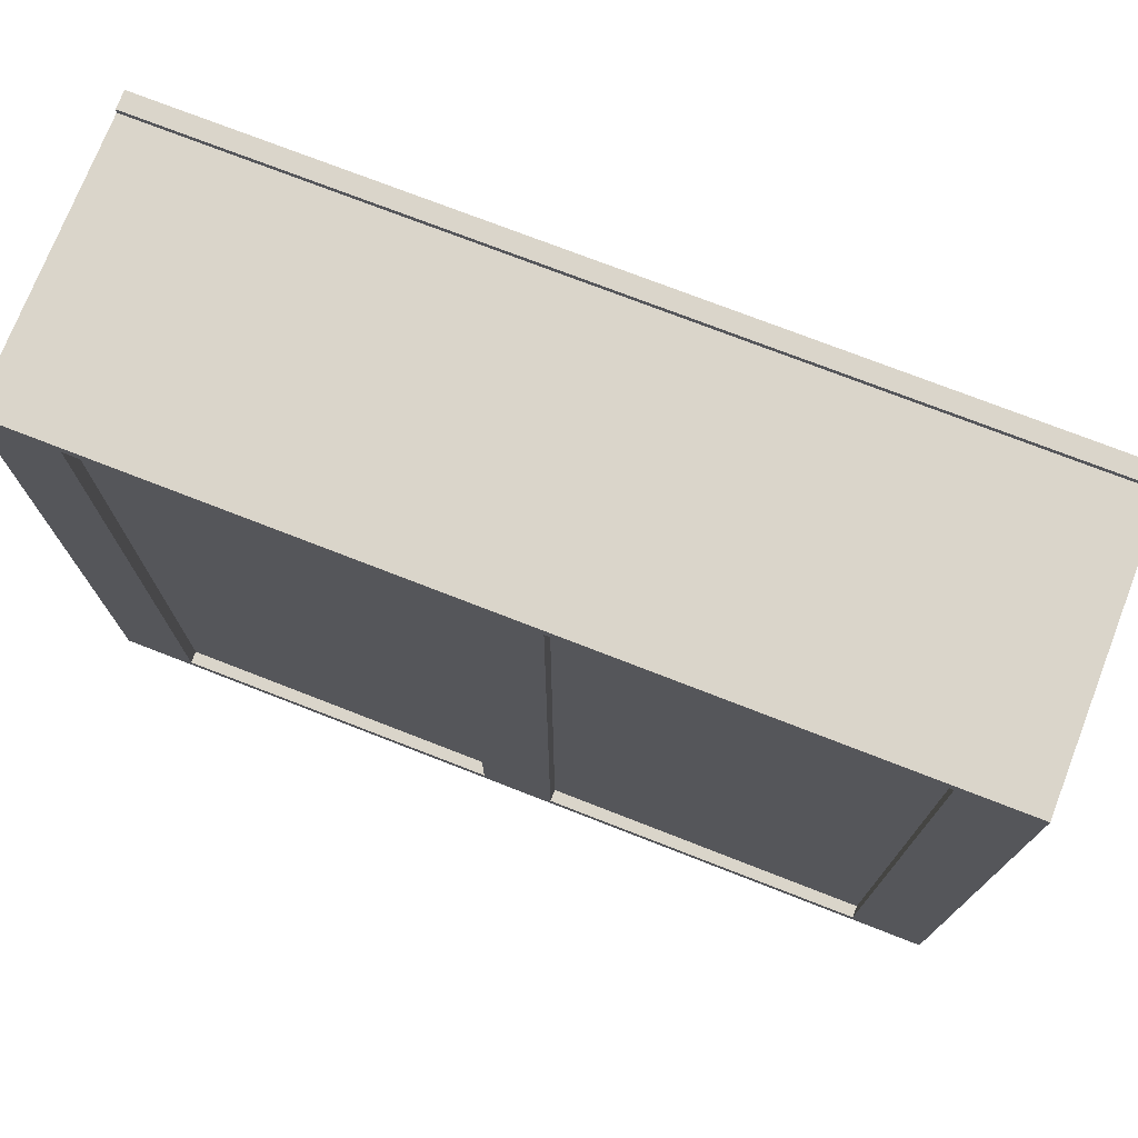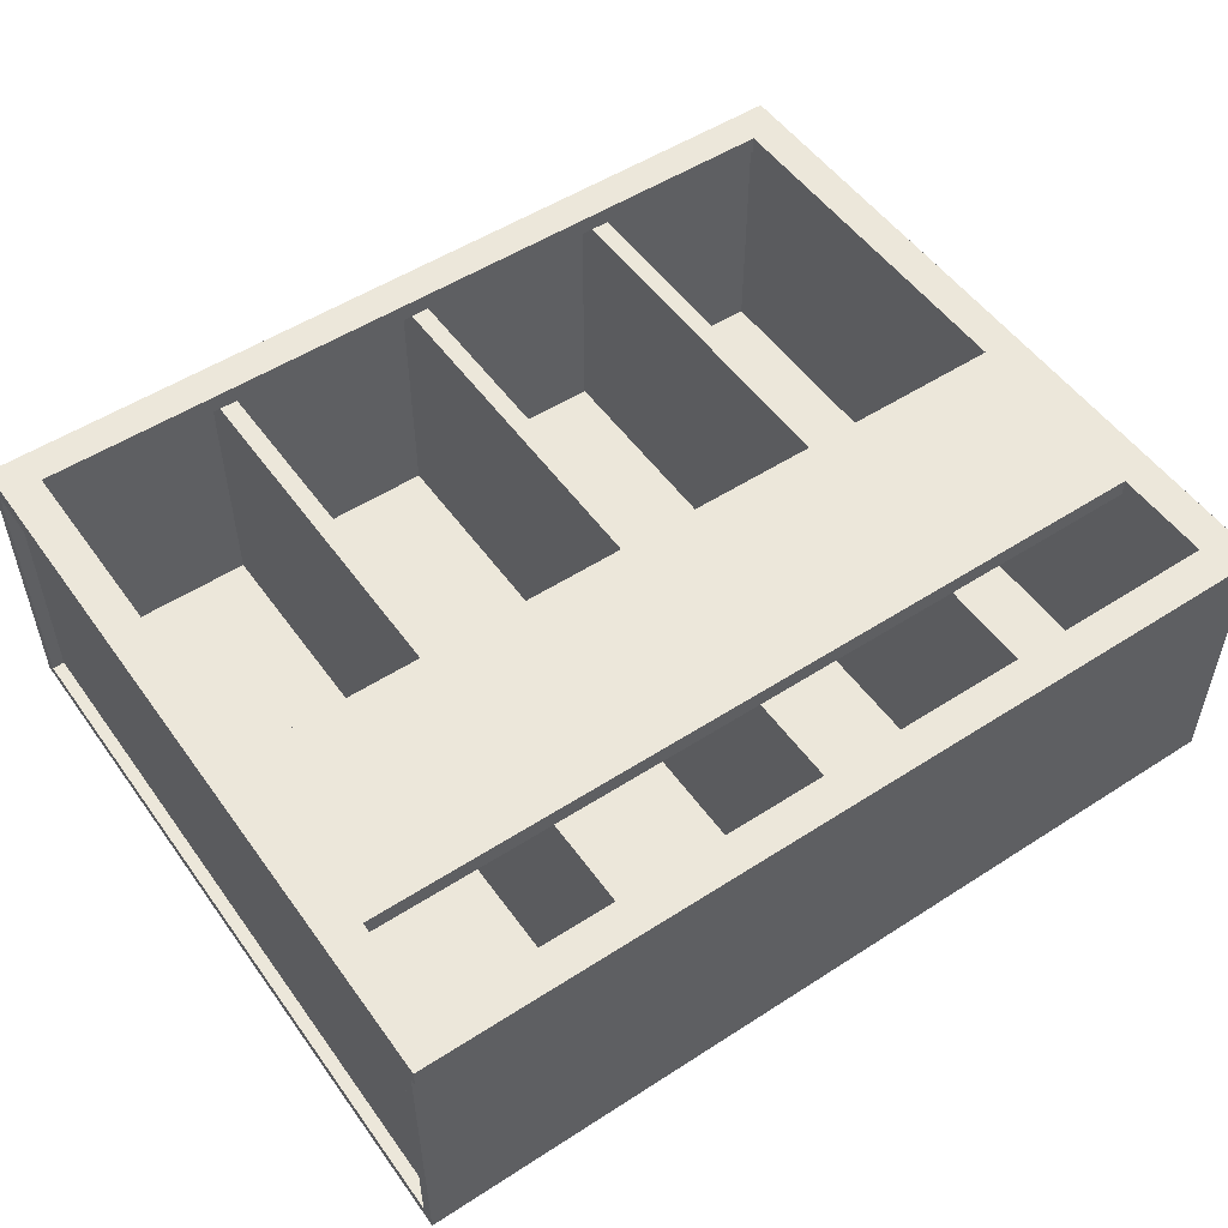
<metadata>
{"format":"obj","ext":"obj","renderer":"f3d","projection":"perspective","resolution":1024,"background":"white","views":[{"elev":74.3,"azim":-158.7,"up":"+Y"},{"elev":52.5,"azim":145.2,"up":"+Z"}]}
</metadata>
<code>
v -0.7163 -0.5834 -0.2369
v -0.7163 0.5958 0.2079
v -0.7163 0.5958 -0.2369
v -0.7163 -0.5834 0.2079
v -0.7163 -0.5834 -0.2369
v -0.7163 0.5958 0.2079
v -0.7163 0.5958 -0.2369
v -0.7163 -0.5834 0.2079
v -0.6956 -0.5834 0.2079
v -0.6956 0.5958 -0.2369
v -0.6956 0.5958 0.2079
v -0.6956 -0.5834 -0.2369
v -0.6956 -0.5834 0.2079
v -0.6956 0.5958 -0.2369
v -0.6956 0.5958 0.2079
v -0.6956 -0.5834 -0.2369
v 0.7112 -0.5834 -0.2369
v 0.7112 0.5958 0.2079
v 0.7112 0.5958 -0.2369
v 0.7112 -0.5834 0.2079
v 0.7112 -0.5834 -0.2369
v 0.7112 0.5958 0.2079
v 0.7112 0.5958 -0.2369
v 0.7112 -0.5834 0.2079
v 0.7319 -0.5834 0.2079
v 0.7319 0.5958 -0.2369
v 0.7319 0.5958 0.2079
v 0.7319 -0.5834 -0.2369
v 0.7319 -0.5834 0.2079
v 0.7319 0.5958 -0.2369
v 0.7319 0.5958 0.2079
v 0.7319 -0.5834 -0.2369
v -0.6749 0.06826 0.2079
v 0.6905 0.3993 0.2079
v 0.6905 0.06826 0.2079
v -0.6749 0.3993 0.2079
v 0.6905 0.06826 0.239
v 0.6905 0.06826 0.239
v -0.6749 0.3993 0.239
v -0.6749 0.3993 0.239
v -0.6749 0.06826 0.239
v -0.6749 0.06826 0.239
v 0.6905 0.3993 0.239
v 0.6905 0.3993 0.239
v -0.6749 0.06826 0.2079
v -0.6749 0.06826 0.2079
v 0.6905 0.3993 0.2079
v 0.6905 0.3993 0.2079
v 0.6905 0.06826 0.2079
v 0.6905 0.06826 0.2079
v -0.6749 0.3993 0.2079
v -0.6749 0.3993 0.2079
v 0.6905 0.06826 0.239
v 0.6905 0.06826 0.239
v -0.6749 0.3993 0.239
v -0.6749 0.3993 0.239
v -0.6749 0.06826 0.239
v -0.6749 0.06826 0.239
v 0.6905 0.3993 0.239
v 0.6905 0.3993 0.239
v -0.6749 0.06826 0.2079
v 0.6905 0.3993 0.2079
v 0.6905 0.06826 0.2079
v -0.6749 0.3993 0.2079
v 0.7526 0.6268 0.2079
v -0.7369 0.5648 0.2079
v -0.7369 0.6268 0.2079
v 0.7526 0.5648 0.2079
v -0.7369 0.6268 0.239
v -0.7369 0.6268 0.239
v 0.7526 0.5648 0.239
v 0.7526 0.5648 0.239
v -0.7369 0.5648 0.239
v -0.7369 0.5648 0.239
v 0.7526 0.6268 0.239
v 0.7526 0.6268 0.239
v 0.7526 0.6268 0.2079
v 0.7526 0.6268 0.2079
v 0.7526 0.6268 0.2079
v -0.7369 0.5648 0.2079
v -0.7369 0.5648 0.2079
v -0.7369 0.5648 0.2079
v -0.7369 0.6268 0.2079
v -0.7369 0.6268 0.2079
v -0.7369 0.6268 0.2079
v 0.7526 0.5648 0.2079
v 0.7526 0.5648 0.2079
v 0.7526 0.5648 0.2079
v -0.7369 0.6268 0.239
v -0.7369 0.6268 0.239
v -0.7369 0.6268 0.239
v 0.7526 0.5648 0.239
v 0.7526 0.5648 0.239
v 0.7526 0.5648 0.239
v -0.7369 0.5648 0.239
v -0.7369 0.5648 0.239
v -0.7369 0.5648 0.239
v 0.7526 0.6268 0.239
v 0.7526 0.6268 0.239
v 0.7526 0.6268 0.239
v 0.7526 0.6268 0.2079
v 0.7526 0.6268 0.2079
v -0.7369 0.5648 0.2079
v -0.7369 0.5648 0.2079
v -0.7369 0.6268 0.2079
v -0.7369 0.6268 0.2079
v 0.7526 0.5648 0.2079
v 0.7526 0.5648 0.2079
v -0.7369 0.6268 0.239
v 0.7526 0.5648 0.239
v -0.7369 0.5648 0.239
v 0.7526 0.6268 0.239
v -0.6749 0.5648 0.2079
v -0.6749 -0.5524 0.2079
v -0.7369 -0.5524 0.2079
v -0.7369 0.5648 0.2079
v -0.6749 -0.5524 0.239
v -0.6749 -0.5524 0.239
v -0.6749 0.5648 0.2079
v -0.6749 0.5648 0.2079
v -0.6749 0.5648 0.239
v -0.6749 0.5648 0.239
v -0.6749 -0.5524 0.2079
v -0.6749 -0.5524 0.2079
v -0.7369 0.5648 0.239
v -0.7369 0.5648 0.239
v -0.7369 -0.5524 0.2079
v -0.7369 -0.5524 0.2079
v -0.7369 -0.5524 0.239
v -0.7369 -0.5524 0.239
v -0.7369 0.5648 0.2079
v -0.7369 0.5648 0.2079
v -0.6749 -0.5524 0.239
v -0.6749 -0.5524 0.239
v -0.6749 0.5648 0.2079
v -0.6749 0.5648 0.239
v -0.6749 0.5648 0.239
v -0.6749 -0.5524 0.2079
v -0.7369 0.5648 0.239
v -0.7369 0.5648 0.239
v -0.7369 -0.5524 0.2079
v -0.7369 -0.5524 0.239
v -0.7369 -0.5524 0.239
v -0.7369 0.5648 0.2079
v -0.7369 -0.6145 0.2079
v -0.7369 -0.5524 0.2079
v 0.7526 -0.6145 0.2079
v -0.7369 -0.6145 0.239
v -0.7369 -0.6145 0.239
v 0.7526 -0.5524 0.2079
v -0.7369 -0.5524 0.239
v -0.7369 -0.5524 0.239
v 0.7526 -0.5524 0.239
v 0.7526 -0.5524 0.239
v 0.7526 -0.6145 0.239
v 0.7526 -0.6145 0.239
v -0.7369 -0.6145 0.2079
v -0.7369 -0.6145 0.2079
v -0.7369 -0.6145 0.2079
v -0.7369 -0.5524 0.2079
v -0.7369 -0.5524 0.2079
v -0.7369 -0.5524 0.2079
v 0.7526 -0.6145 0.2079
v 0.7526 -0.6145 0.2079
v 0.7526 -0.6145 0.2079
v -0.7369 -0.6145 0.239
v -0.7369 -0.6145 0.239
v -0.7369 -0.6145 0.239
v 0.7526 -0.5524 0.2079
v 0.7526 -0.5524 0.2079
v 0.7526 -0.5524 0.2079
v -0.7369 -0.5524 0.239
v -0.7369 -0.5524 0.239
v -0.7369 -0.5524 0.239
v 0.7526 -0.5524 0.239
v 0.7526 -0.5524 0.239
v 0.7526 -0.5524 0.239
v 0.7526 -0.6145 0.239
v 0.7526 -0.6145 0.239
v 0.7526 -0.6145 0.239
v -0.7369 -0.6145 0.2079
v -0.7369 -0.6145 0.2079
v -0.7369 -0.5524 0.2079
v -0.7369 -0.5524 0.2079
v 0.7526 -0.6145 0.2079
v 0.7526 -0.6145 0.2079
v -0.7369 -0.6145 0.239
v 0.7526 -0.5524 0.2079
v 0.7526 -0.5524 0.2079
v -0.7369 -0.5524 0.239
v 0.7526 -0.5524 0.239
v 0.7526 -0.6145 0.239
v 0.7526 0.5648 0.2079
v 0.7526 -0.5524 0.2079
v 0.6905 -0.5524 0.2079
v 0.6905 0.5648 0.2079
v 0.7526 -0.5524 0.239
v 0.7526 -0.5524 0.239
v 0.7526 0.5648 0.2079
v 0.7526 0.5648 0.2079
v 0.7526 0.5648 0.239
v 0.7526 0.5648 0.239
v 0.7526 -0.5524 0.2079
v 0.7526 -0.5524 0.2079
v 0.6905 0.5648 0.239
v 0.6905 0.5648 0.239
v 0.6905 -0.5524 0.2079
v 0.6905 -0.5524 0.2079
v 0.6905 -0.5524 0.239
v 0.6905 -0.5524 0.239
v 0.6905 0.5648 0.2079
v 0.6905 0.5648 0.2079
v 0.7526 -0.5524 0.239
v 0.7526 -0.5524 0.239
v 0.7526 0.5648 0.2079
v 0.7526 0.5648 0.239
v 0.7526 0.5648 0.239
v 0.7526 -0.5524 0.2079
v 0.6905 0.5648 0.239
v 0.6905 0.5648 0.239
v 0.6905 -0.5524 0.2079
v 0.6905 -0.5524 0.239
v 0.6905 -0.5524 0.239
v 0.6905 0.5648 0.2079
v 0.3828 -0.5834 0.2079
v 0.3828 -0.5834 0.2079
v 0.3828 0.5958 -0.2213
v 0.3828 0.5958 -0.2213
v 0.3828 0.5958 0.2079
v 0.3828 0.5958 0.2079
v 0.3828 -0.5834 -0.2213
v 0.3828 -0.5834 -0.2213
v 0.3518 0.5958 0.2079
v 0.3518 0.5958 0.2079
v 0.3518 -0.5834 -0.2213
v 0.3518 -0.5834 -0.2213
v 0.3518 -0.5834 0.2079
v 0.3518 -0.5834 0.2079
v 0.3518 0.5958 -0.2213
v 0.3518 0.5958 -0.2213
v 0.3828 -0.5834 0.2079
v 0.3828 -0.5834 0.2079
v 0.3828 0.5958 -0.2213
v 0.3828 0.5958 -0.2213
v 0.3828 0.5958 0.2079
v 0.3828 0.5958 0.2079
v 0.3828 -0.5834 -0.2213
v 0.3828 -0.5834 -0.2213
v 0.3518 0.5958 0.2079
v 0.3518 0.5958 0.2079
v 0.3518 -0.5834 -0.2213
v 0.3518 -0.5834 -0.2213
v 0.3518 -0.5834 0.2079
v 0.3518 -0.5834 0.2079
v 0.3518 0.5958 -0.2213
v 0.3518 0.5958 -0.2213
v 0.02335 -0.5834 0.2079
v 0.02335 -0.5834 0.2079
v 0.02335 0.5958 -0.2213
v 0.02335 0.5958 -0.2213
v 0.02335 0.5958 0.2079
v 0.02335 0.5958 0.2079
v 0.02335 -0.5834 -0.2213
v 0.02335 -0.5834 -0.2213
v -0.007684 0.5958 0.2079
v -0.007684 0.5958 0.2079
v -0.007684 -0.5834 -0.2213
v -0.007684 -0.5834 -0.2213
v -0.007684 -0.5834 0.2079
v -0.007684 -0.5834 0.2079
v -0.007684 0.5958 -0.2213
v -0.007684 0.5958 -0.2213
v 0.02335 -0.5834 0.2079
v 0.02335 -0.5834 0.2079
v 0.02335 0.5958 -0.2213
v 0.02335 0.5958 -0.2213
v 0.02335 0.5958 0.2079
v 0.02335 0.5958 0.2079
v 0.02335 -0.5834 -0.2213
v 0.02335 -0.5834 -0.2213
v -0.007684 0.5958 0.2079
v -0.007684 0.5958 0.2079
v -0.007684 -0.5834 -0.2213
v -0.007684 -0.5834 -0.2213
v -0.007684 -0.5834 0.2079
v -0.007684 -0.5834 0.2079
v -0.007684 0.5958 -0.2213
v -0.007684 0.5958 -0.2213
v -0.3361 -0.5834 0.2079
v -0.3361 -0.5834 0.2079
v -0.3361 0.5958 -0.2213
v -0.3361 0.5958 -0.2213
v -0.3361 0.5958 0.2079
v -0.3361 0.5958 0.2079
v -0.3361 -0.5834 -0.2213
v -0.3361 -0.5834 -0.2213
v -0.3671 0.5958 0.2079
v -0.3671 0.5958 0.2079
v -0.3671 -0.5834 -0.2213
v -0.3671 -0.5834 -0.2213
v -0.3671 -0.5834 0.2079
v -0.3671 -0.5834 0.2079
v -0.3671 0.5958 -0.2213
v -0.3671 0.5958 -0.2213
v -0.3361 -0.5834 0.2079
v -0.3361 -0.5834 0.2079
v -0.3361 0.5958 -0.2213
v -0.3361 0.5958 -0.2213
v -0.3361 0.5958 0.2079
v -0.3361 0.5958 0.2079
v -0.3361 -0.5834 -0.2213
v -0.3361 -0.5834 -0.2213
v -0.3671 0.5958 0.2079
v -0.3671 0.5958 0.2079
v -0.3671 -0.5834 -0.2213
v -0.3671 -0.5834 -0.2213
v -0.3671 -0.5834 0.2079
v -0.3671 -0.5834 0.2079
v -0.3671 0.5958 -0.2213
v -0.3671 0.5958 -0.2213
v 0.7112 -0.5834 -0.2213
v -0.6956 0.5958 -0.2213
v -0.6956 -0.5834 -0.2213
v 0.7112 0.5958 -0.2213
v 0.7112 -0.5834 -0.2213
v -0.6956 0.5958 -0.2213
v -0.6956 -0.5834 -0.2213
v 0.7112 0.5958 -0.2213
v 0.7112 0.5958 -0.2369
v -0.6956 -0.5834 -0.2369
v -0.6956 0.5958 -0.2369
v 0.7112 -0.5834 -0.2369
v 0.7112 0.5958 -0.2369
v -0.6956 -0.5834 -0.2369
v -0.6956 0.5958 -0.2369
v 0.7112 -0.5834 -0.2369
v -0.09561 0.2234 -0.2369
v -0.09561 0.2234 -0.2369
v -0.09561 0.5958 -0.2369
v -0.09561 0.5958 -0.2369
v 0.01797 0.2234 -0.2369
v 0.01797 0.2234 -0.2369
v 0.01797 0.5958 -0.2369
v 0.01797 0.5958 -0.2369
v -0.7369 -0.6041 0.2079
v 0.7526 -0.6041 -0.2575
v -0.7369 -0.6041 -0.2575
v 0.7526 -0.6041 0.2079
v -0.7369 -0.5834 0.2079
v -0.7369 -0.5834 0.2079
v 0.7526 -0.5834 0.2079
v 0.7526 -0.5834 0.2079
v -0.7369 -0.5834 -0.2575
v -0.7369 -0.5834 -0.2575
v -0.7369 -0.5834 -0.2575
v 0.7526 -0.5834 -0.2575
v 0.7526 -0.5834 -0.2575
v 0.7526 -0.5834 -0.2575
v -0.7369 -0.6041 0.2079
v -0.7369 -0.6041 0.2079
v 0.7526 -0.6041 -0.2575
v 0.7526 -0.6041 -0.2575
v 0.7526 -0.6041 -0.2575
v -0.7369 -0.6041 -0.2575
v -0.7369 -0.6041 -0.2575
v -0.7369 -0.6041 -0.2575
v 0.7526 -0.6041 0.2079
v 0.7526 -0.6041 0.2079
v -0.7369 -0.5834 0.2079
v -0.7369 -0.5834 0.2079
v 0.7526 -0.5834 0.2079
v 0.7526 -0.5834 0.2079
v -0.7369 -0.5834 -0.2575
v -0.7369 -0.5834 -0.2575
v -0.7369 -0.5834 -0.2575
v 0.7526 -0.5834 -0.2575
v 0.7526 -0.5834 -0.2575
v 0.7526 -0.5834 -0.2575
v -0.7369 -0.6041 0.2079
v 0.7526 -0.6041 -0.2575
v 0.7526 -0.6041 -0.2575
v -0.7369 -0.6041 -0.2575
v -0.7369 -0.6041 -0.2575
v 0.7526 -0.6041 0.2079
v -0.7369 0.6165 0.2079
v 0.7526 0.6165 -0.2575
v -0.7369 0.6165 -0.2575
v 0.7526 0.6165 0.2079
v -0.7369 0.5958 -0.2575
v -0.7369 0.5958 -0.2575
v -0.7369 0.5958 -0.2575
v 0.7526 0.5958 0.2079
v 0.7526 0.5958 0.2079
v -0.7369 0.5958 0.2079
v -0.7369 0.5958 0.2079
v 0.7526 0.5958 -0.2575
v 0.7526 0.5958 -0.2575
v 0.7526 0.5958 -0.2575
v -0.7369 0.6165 0.2079
v -0.7369 0.6165 0.2079
v 0.7526 0.6165 -0.2575
v 0.7526 0.6165 -0.2575
v 0.7526 0.6165 -0.2575
v -0.7369 0.6165 -0.2575
v -0.7369 0.6165 -0.2575
v -0.7369 0.6165 -0.2575
v 0.7526 0.6165 0.2079
v 0.7526 0.6165 0.2079
v -0.7369 0.5958 -0.2575
v -0.7369 0.5958 -0.2575
v -0.7369 0.5958 -0.2575
v 0.7526 0.5958 0.2079
v 0.7526 0.5958 0.2079
v -0.7369 0.5958 0.2079
v -0.7369 0.5958 0.2079
v 0.7526 0.5958 -0.2575
v 0.7526 0.5958 -0.2575
v 0.7526 0.5958 -0.2575
v -0.7369 0.6165 0.2079
v 0.7526 0.6165 -0.2575
v 0.7526 0.6165 -0.2575
v -0.7369 0.6165 -0.2575
v -0.7369 0.6165 -0.2575
v 0.7526 0.6165 0.2079
v 0.7526 -0.5834 -0.2369
v 0.7526 -0.5834 -0.2369
v 0.7526 0.5958 -0.2575
v 0.7526 0.5958 -0.2575
v 0.7526 0.5958 -0.2369
v 0.7526 0.5958 -0.2369
v 0.7526 -0.5834 -0.2575
v 0.7526 -0.5834 -0.2575
v 0.6285 0.5958 -0.2369
v 0.6285 0.5958 -0.2369
v 0.6285 -0.5834 -0.2575
v 0.6285 -0.5834 -0.2575
v 0.6285 -0.5834 -0.2369
v 0.6285 -0.5834 -0.2369
v 0.6285 0.5958 -0.2575
v 0.6285 0.5958 -0.2575
v 0.7526 -0.5834 -0.2369
v 0.7526 -0.5834 -0.2369
v 0.7526 0.5958 -0.2575
v 0.7526 0.5958 -0.2575
v 0.7526 0.5958 -0.2369
v 0.7526 0.5958 -0.2369
v 0.7526 -0.5834 -0.2575
v 0.7526 -0.5834 -0.2575
v 0.6285 0.5958 -0.2369
v 0.6285 0.5958 -0.2369
v 0.6285 -0.5834 -0.2575
v 0.6285 -0.5834 -0.2575
v 0.6285 -0.5834 -0.2369
v 0.6285 -0.5834 -0.2369
v 0.6285 0.5958 -0.2575
v 0.6285 0.5958 -0.2575
v 0.0699 -0.5834 -0.2369
v 0.0699 -0.5834 -0.2369
v 0.0699 0.5958 -0.2575
v 0.0699 0.5958 -0.2575
v 0.0699 0.5958 -0.2369
v 0.0699 0.5958 -0.2369
v 0.0699 -0.5834 -0.2575
v 0.0699 -0.5834 -0.2575
v -0.05423 0.5958 -0.2369
v -0.05423 0.5958 -0.2369
v -0.05423 -0.5834 -0.2575
v -0.05423 -0.5834 -0.2575
v -0.05423 -0.5834 -0.2369
v -0.05423 -0.5834 -0.2369
v -0.05423 0.5958 -0.2575
v -0.05423 0.5958 -0.2575
v 0.0699 -0.5834 -0.2369
v 0.0699 -0.5834 -0.2369
v 0.0699 0.5958 -0.2575
v 0.0699 0.5958 -0.2575
v 0.0699 0.5958 -0.2369
v 0.0699 0.5958 -0.2369
v 0.0699 -0.5834 -0.2575
v 0.0699 -0.5834 -0.2575
v -0.05423 0.5958 -0.2369
v -0.05423 0.5958 -0.2369
v -0.05423 -0.5834 -0.2575
v -0.05423 -0.5834 -0.2575
v -0.05423 -0.5834 -0.2369
v -0.05423 -0.5834 -0.2369
v -0.05423 0.5958 -0.2575
v -0.05423 0.5958 -0.2575
v -0.6128 -0.5834 -0.2369
v -0.6128 -0.5834 -0.2369
v -0.6128 0.5958 -0.2575
v -0.6128 0.5958 -0.2575
v -0.6128 0.5958 -0.2369
v -0.6128 0.5958 -0.2369
v -0.6128 -0.5834 -0.2575
v -0.6128 -0.5834 -0.2575
v -0.7369 0.5958 -0.2369
v -0.7369 0.5958 -0.2369
v -0.7369 -0.5834 -0.2575
v -0.7369 -0.5834 -0.2575
v -0.7369 -0.5834 -0.2369
v -0.7369 -0.5834 -0.2369
v -0.7369 0.5958 -0.2575
v -0.7369 0.5958 -0.2575
v -0.6128 -0.5834 -0.2369
v -0.6128 -0.5834 -0.2369
v -0.6128 0.5958 -0.2575
v -0.6128 0.5958 -0.2575
v -0.6128 0.5958 -0.2369
v -0.6128 0.5958 -0.2369
v -0.6128 -0.5834 -0.2575
v -0.6128 -0.5834 -0.2575
v -0.7369 0.5958 -0.2369
v -0.7369 0.5958 -0.2369
v -0.7369 -0.5834 -0.2575
v -0.7369 -0.5834 -0.2575
v -0.7369 -0.5834 -0.2369
v -0.7369 -0.5834 -0.2369
v -0.7369 0.5958 -0.2575
v -0.7369 0.5958 -0.2575
f 3 2 1
f 4 1 2
f 5 6 7
f 6 5 8
f 11 10 9
f 12 9 10
f 13 14 15
f 14 13 16
f 19 18 17
f 20 17 18
f 21 22 23
f 22 21 24
f 27 26 25
f 28 25 26
f 29 30 31
f 30 29 32
f 33 34 35
f 34 33 36
f 42 40 38
f 44 38 40
f 41 37 46
f 43 39 48
f 50 46 37
f 52 48 39
f 49 47 45
f 51 45 47
f 53 55 57
f 55 53 59
f 61 54 58
f 62 56 60
f 54 61 63
f 56 62 64
f 70 65 67
f 72 66 68
f 65 70 76
f 66 72 74
f 71 69 73
f 69 71 75
f 83 81 78
f 88 78 81
f 84 89 80
f 85 79 90
f 86 92 77
f 87 82 93
f 95 80 89
f 98 90 79
f 100 77 92
f 97 93 82
f 96 91 94
f 99 94 91
f 101 103 105
f 103 101 107
f 104 109 106
f 102 110 108
f 109 104 111
f 110 102 112
f 115 113 114
f 113 115 116
f 121 120 117
f 124 117 120
f 122 118 126
f 123 119 128
f 130 126 118
f 132 128 119
f 129 127 125
f 131 125 127
f 133 135 136
f 135 133 138
f 139 134 137
f 134 139 142
f 140 141 143
f 141 140 144
f 145 147 149
f 150 146 154
f 156 149 147
f 152 154 146
f 151 148 153
f 155 153 148
f 165 162 159
f 161 168 158
f 162 165 171
f 167 164 157
f 168 161 172
f 163 175 170
f 177 160 169
f 164 167 180
f 160 177 174
f 176 166 173
f 175 163 178
f 166 176 179
f 181 183 185
f 182 187 184
f 188 185 183
f 190 184 187
f 189 191 186
f 192 186 191
f 195 193 194
f 193 195 196
f 201 200 197
f 204 197 200
f 202 198 206
f 203 199 208
f 210 206 198
f 212 208 199
f 209 207 205
f 211 205 207
f 213 215 216
f 215 213 218
f 219 214 217
f 214 219 222
f 220 221 223
f 221 220 224
f 230 228 226
f 232 226 228
f 229 225 234
f 231 227 236
f 238 234 225
f 240 236 227
f 237 235 233
f 239 233 235
f 241 243 245
f 243 241 247
f 249 242 246
f 251 244 248
f 242 249 253
f 244 251 255
f 250 252 254
f 252 250 256
f 262 260 258
f 264 258 260
f 261 257 266
f 263 259 268
f 270 266 257
f 272 268 259
f 269 267 265
f 271 265 267
f 273 275 277
f 275 273 279
f 281 274 278
f 283 276 280
f 274 281 285
f 276 283 287
f 282 284 286
f 284 282 288
f 294 292 290
f 296 290 292
f 293 289 298
f 295 291 300
f 302 298 289
f 304 300 291
f 301 299 297
f 303 297 299
f 305 307 309
f 307 305 311
f 313 306 310
f 315 308 312
f 306 313 317
f 308 315 319
f 314 316 318
f 316 314 320
f 323 322 321
f 324 321 322
f 325 326 327
f 326 325 328
f 331 330 329
f 332 329 330
f 333 334 335
f 334 333 336
f 337 339 341
f 342 340 338
f 338 342 340
f 339 341 337
f 343 341 339
f 340 342 344
f 344 340 342
f 341 339 343
f 347 346 345
f 348 345 346
f 355 352 350
f 352 355 357
f 360 353 349
f 354 361 356
f 362 351 358
f 353 360 364
f 361 354 366
f 351 362 367
f 359 363 365
f 363 359 368
f 369 371 373
f 376 373 371
f 370 374 379
f 377 380 375
f 378 372 381
f 382 379 374
f 383 375 380
f 384 381 372
f 385 386 387
f 386 385 388
f 395 393 391
f 397 391 393
f 394 390 400
f 396 401 389
f 398 392 402
f 404 400 390
f 406 389 401
f 407 402 392
f 405 403 399
f 408 399 403
f 409 412 414
f 412 409 416
f 419 410 415
f 411 420 417
f 421 413 418
f 410 419 422
f 420 411 423
f 413 421 424
f 430 428 426
f 432 426 428
f 429 425 434
f 431 427 436
f 438 434 425
f 440 436 427
f 437 435 433
f 439 433 435
f 441 443 445
f 443 441 447
f 449 442 446
f 451 444 448
f 442 449 453
f 444 451 455
f 450 452 454
f 452 450 456
f 462 460 458
f 464 458 460
f 461 457 466
f 463 459 468
f 470 466 457
f 472 468 459
f 469 467 465
f 471 465 467
f 473 475 477
f 475 473 479
f 481 474 478
f 483 476 480
f 474 481 485
f 476 483 487
f 482 484 486
f 484 482 488
f 494 492 490
f 496 490 492
f 493 489 498
f 495 491 500
f 502 498 489
f 504 500 491
f 501 499 497
f 503 497 499
f 505 507 509
f 507 505 511
f 513 506 510
f 515 508 512
f 506 513 517
f 508 515 519
f 514 516 518
f 516 514 520

</code>
